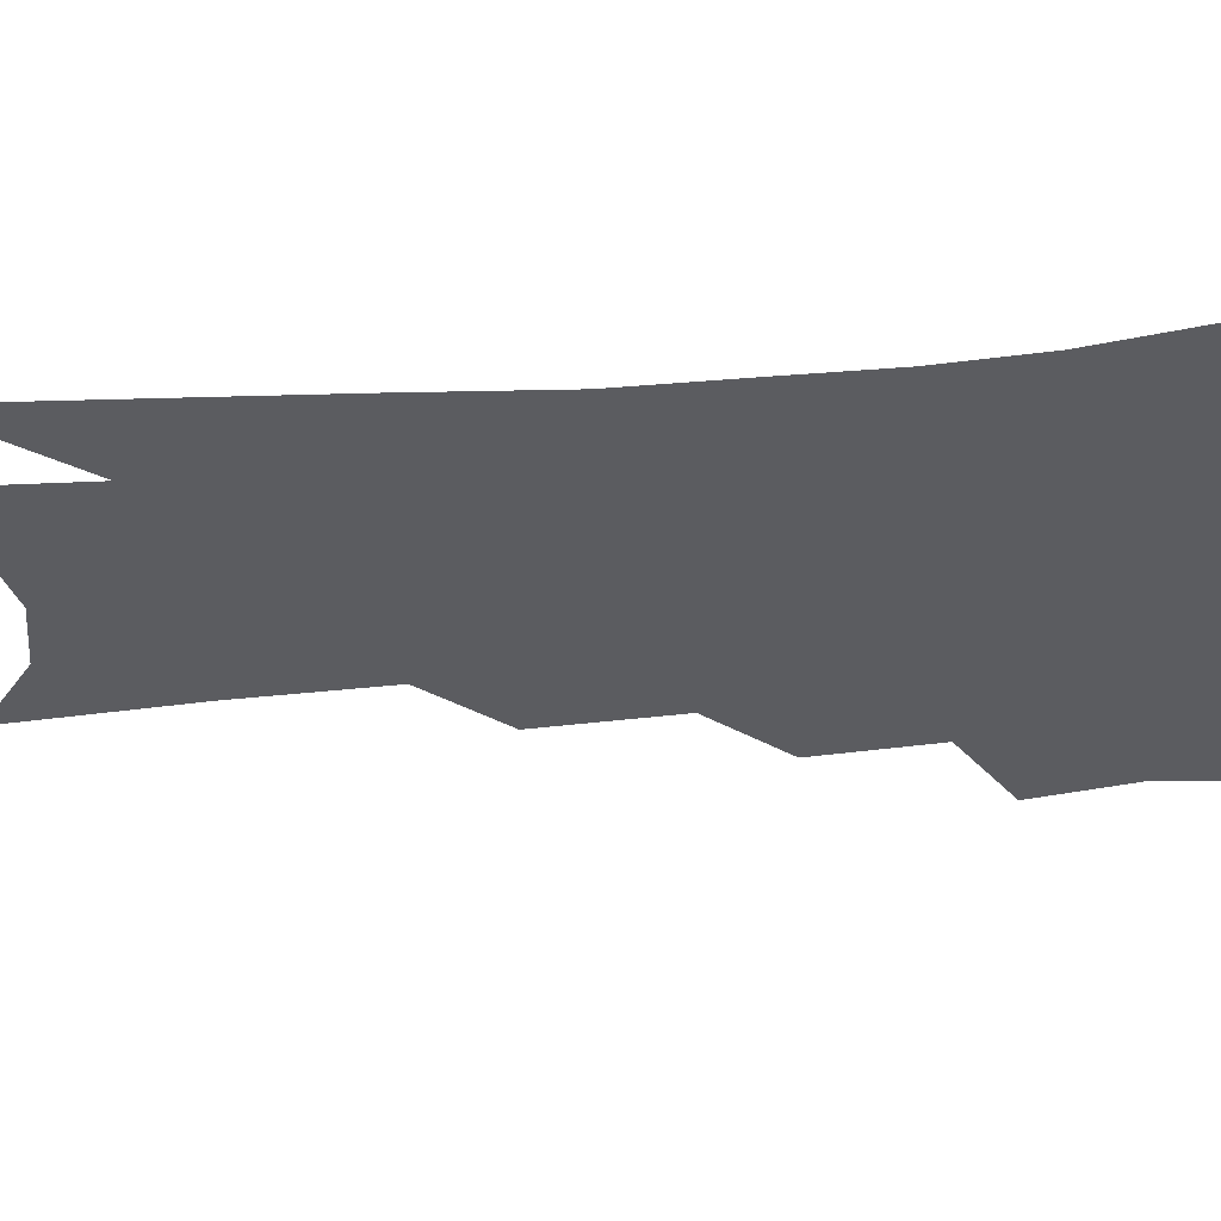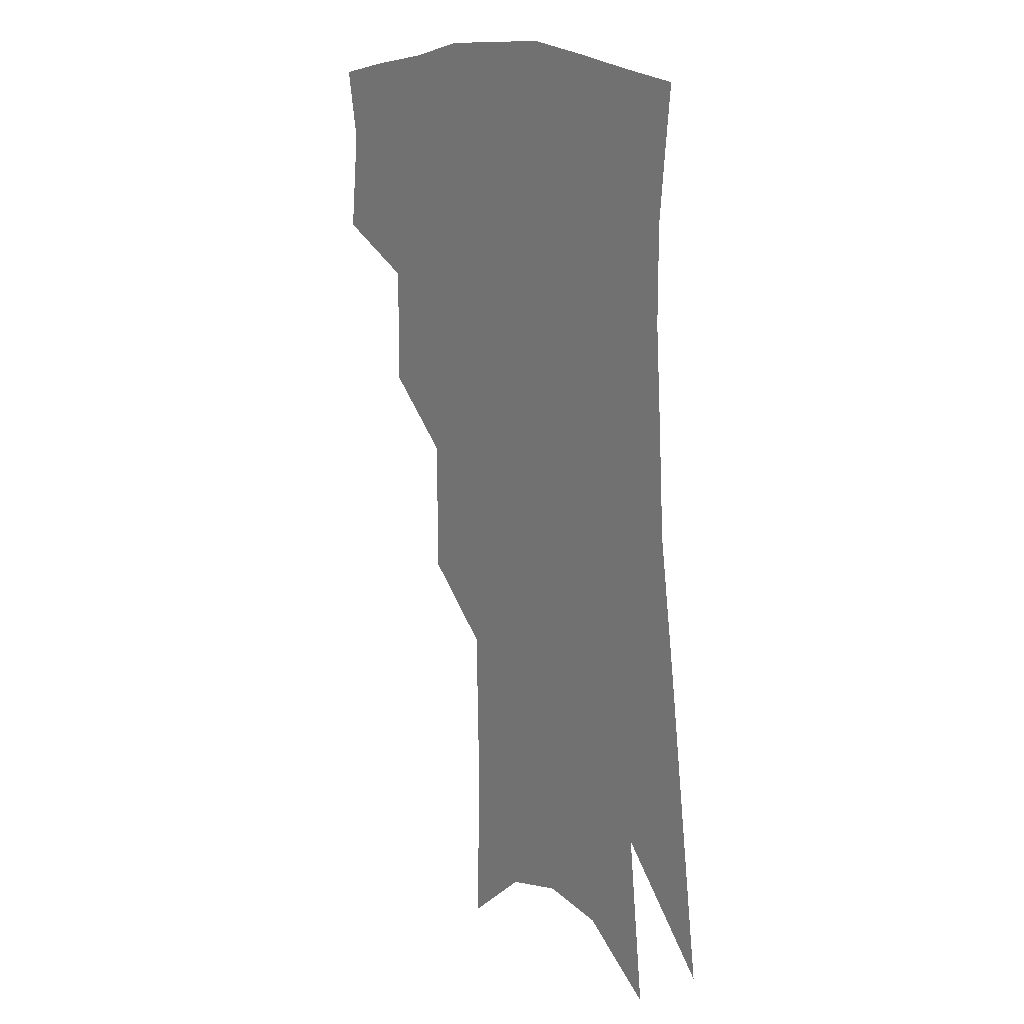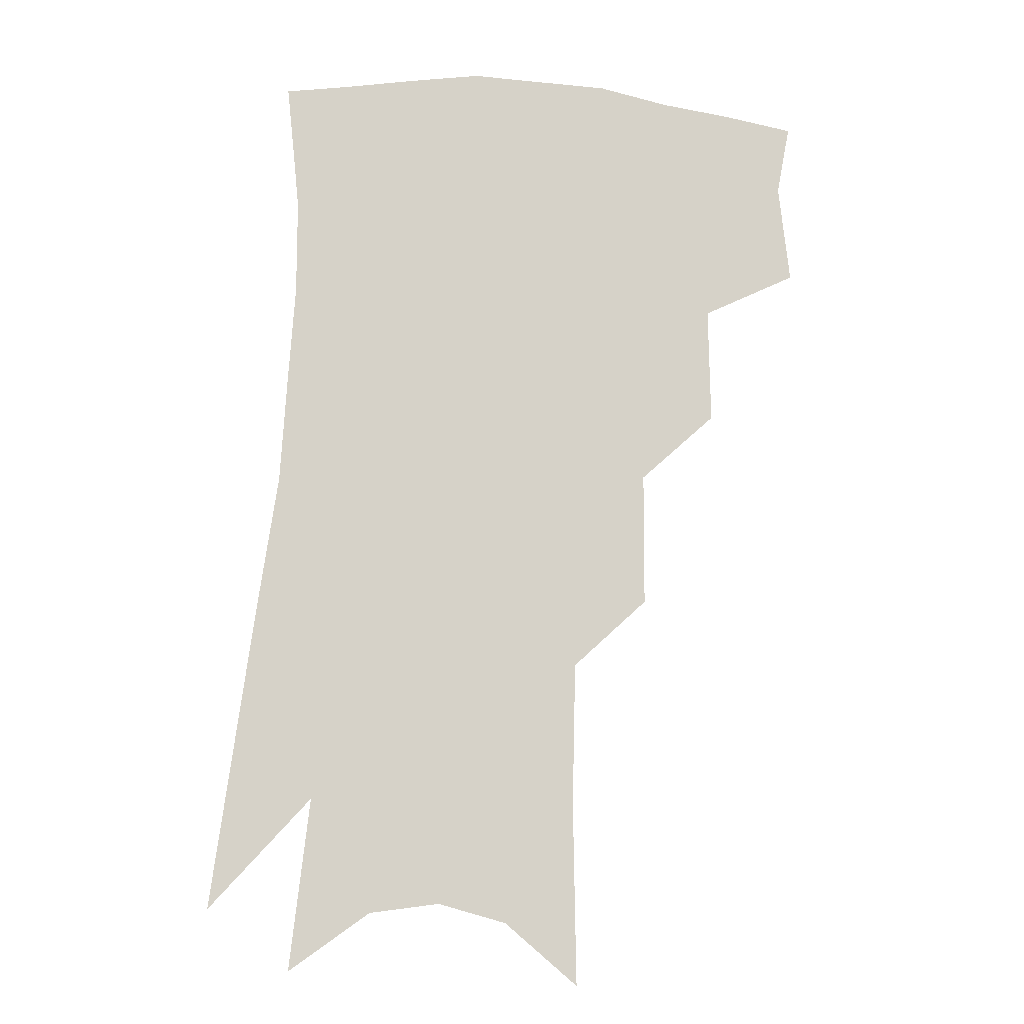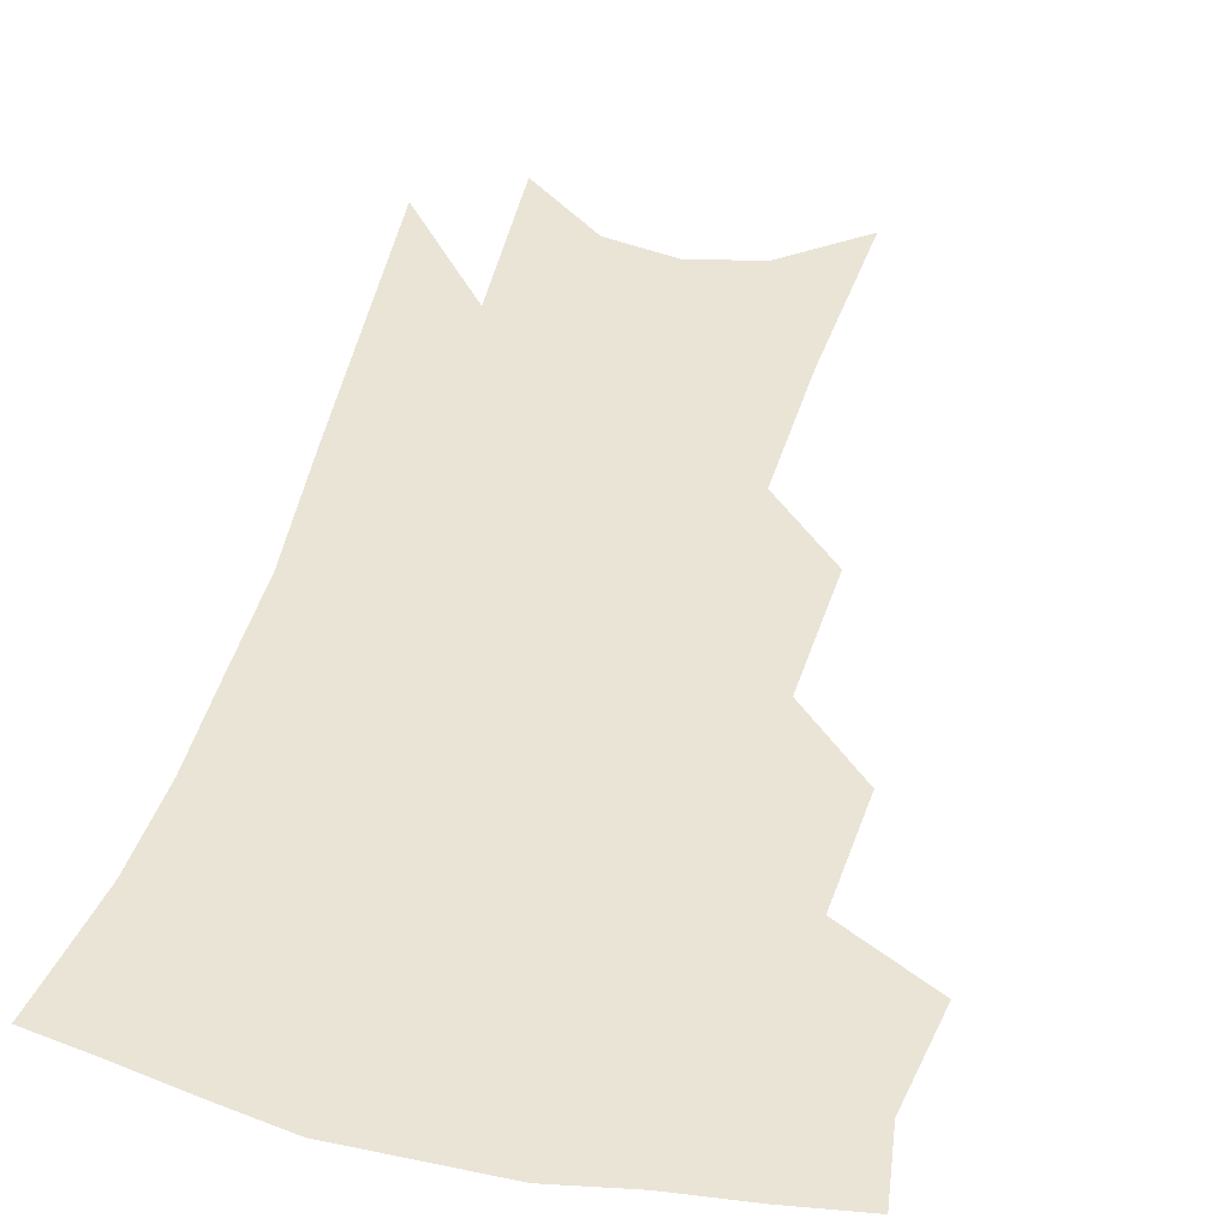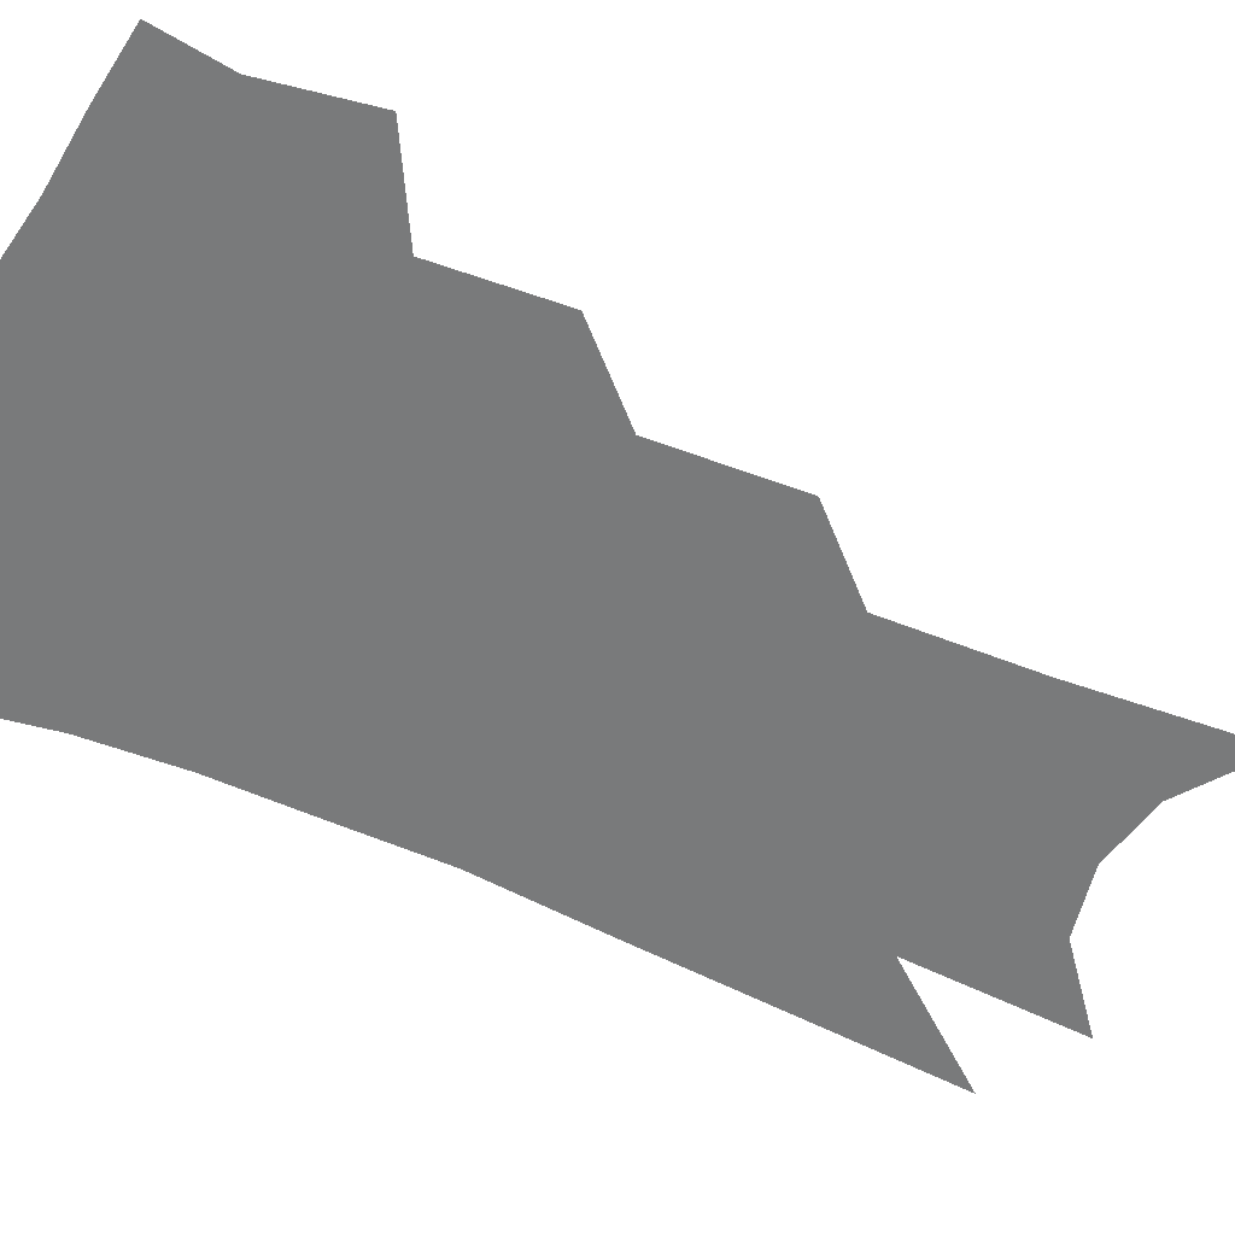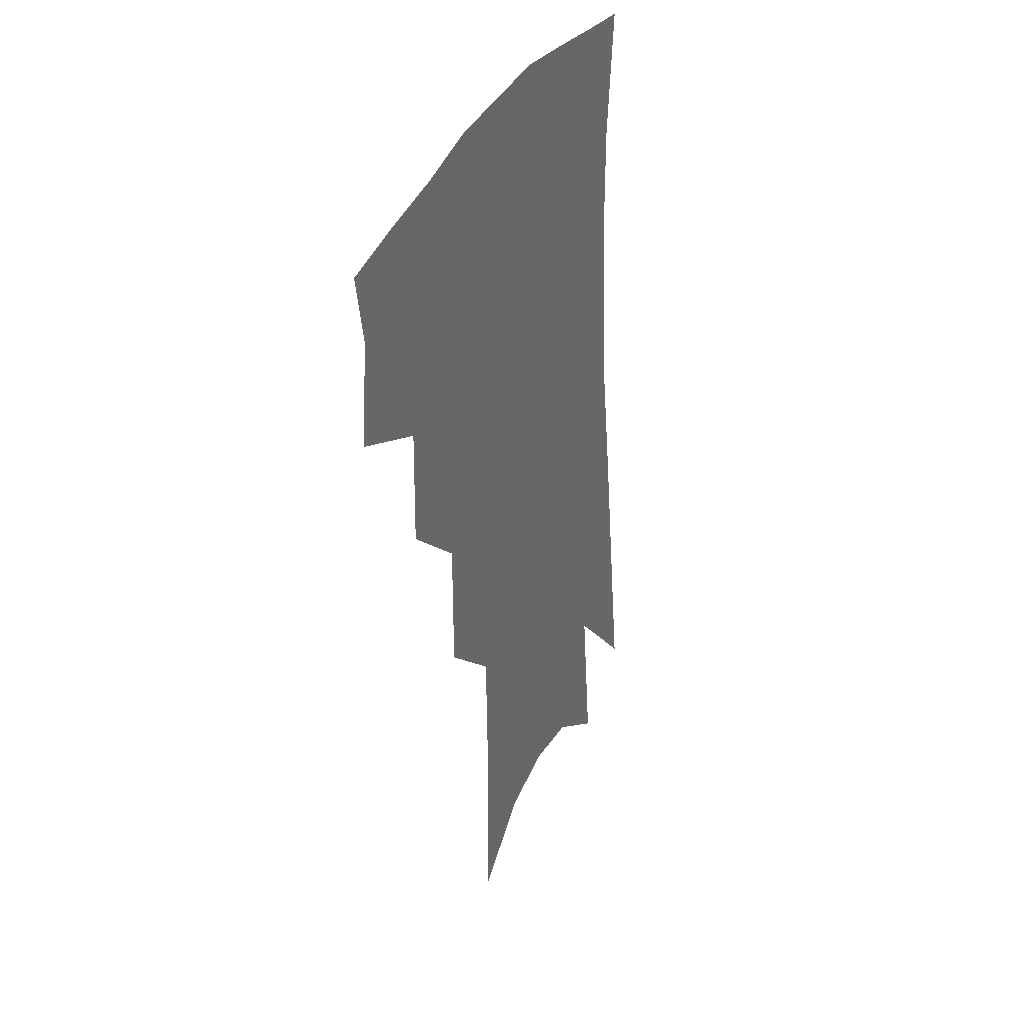
<metadata>
{"format":"obj","ext":"obj","renderer":"f3d","projection":"perspective","resolution":1024,"background":"white","views":[{"elev":-35.3,"azim":100.0,"up":"+Z"},{"elev":16.3,"azim":53.9,"up":"+Y"},{"elev":-11.4,"azim":174.9,"up":"+Y"},{"elev":43.7,"azim":-162.3,"up":"+Z"},{"elev":-58.0,"azim":-110.8,"up":"+Z"},{"elev":35.5,"azim":-64.8,"up":"+Y"}]}
</metadata>
<code>
v 480.6 346.3 0
v 484.2 379 0
v 479.9 402 0
v 510.2 293.8 0
v 510.9 332.1 0
v 510.4 361.2 0
v 507 383.7 0
v 502.4 406.6 0
v 534.8 227.8 0
v 534.7 271.8 0
v 533.6 307.5 0
v 534.2 341.6 0
v 532.4 365.2 0
v 529.3 387.4 0
v 525.3 410.5 0
v 559.3 98.28 0
v 560.2 158.1 0
v 559.1 205.5 0
v 558 250.5 0
v 556.5 285.1 0
v 556.4 319.3 0
v 555.3 344.7 0
v 554.5 368.6 0
v 552 390.5 0
v 547.9 416 0
v 583.1 118.8 0
v 581.7 171.2 0
v 579.5 215.6 0
v 578 257.7 0
v 577.2 294.6 0
v 577 324.6 0
v 576.6 348.8 0
v 575.9 370.5 0
v 574.7 392.1 0
v 571 417.5 0
v 605.4 125.1 0
v 602.4 179.7 0
v 599.5 224.1 0
v 597.7 263.2 0
v 596.7 297.6 0
v 596.5 325.3 0
v 596.7 349.6 0
v 597.5 372.4 0
v 596.6 393.4 0
v 593.6 419.1 0
v 628.3 122.1 0
v 623.8 175.6 0
v 619.6 222.6 0
v 617.3 261.3 0
v 616.2 294.1 0
v 615.7 324.4 0
v 616.4 350.6 0
v 617.7 372.3 0
v 618.9 392.7 0
v 617.4 416.2 0
v 654.8 103.1 0
v 648.4 159.6 0
v 641.5 212.6 0
v 638.9 251.1 0
v 636.6 286.7 0
v 635.1 319.8 0
v 635.4 347.7 0
v 637.5 370.8 0
v 639.5 391.8 0
v 640.1 413.1 0
v 681.8 123.2 0
v 674.4 177 0
v 667.9 224.1 0
v 661.3 269 0
v 659.2 302.9 0
v 656.9 336.8 0
v 656.8 368.1 0
v 659 390.4 0
v 661.1 410.6 0
f 5 6 1
f 1 6 2
f 6 7 2
f 2 7 3
f 7 8 3
f 10 11 4
f 4 11 5
f 11 12 5
f 5 12 6
f 12 13 6
f 6 13 7
f 13 14 7
f 7 14 8
f 14 15 8
f 18 19 9
f 9 19 10
f 19 20 10
f 10 20 11
f 20 21 11
f 11 21 12
f 21 22 12
f 12 22 13
f 22 23 13
f 13 23 14
f 23 24 14
f 14 24 15
f 24 25 15
f 16 26 17
f 26 27 17
f 17 27 18
f 27 28 18
f 18 28 19
f 28 29 19
f 19 29 20
f 29 30 20
f 20 30 21
f 30 31 21
f 21 31 22
f 31 32 22
f 22 32 23
f 32 33 23
f 23 33 24
f 33 34 24
f 24 34 25
f 34 35 25
f 26 36 27
f 36 37 27
f 27 37 28
f 37 38 28
f 28 38 29
f 38 39 29
f 29 39 30
f 39 40 30
f 30 40 31
f 40 41 31
f 31 41 32
f 41 42 32
f 32 42 33
f 42 43 33
f 33 43 34
f 43 44 34
f 34 44 35
f 44 45 35
f 36 46 37
f 46 47 37
f 37 47 38
f 47 48 38
f 38 48 39
f 48 49 39
f 39 49 40
f 49 50 40
f 40 50 41
f 50 51 41
f 41 51 42
f 51 52 42
f 42 52 43
f 52 53 43
f 43 53 44
f 53 54 44
f 44 54 45
f 54 55 45
f 46 56 47
f 56 57 47
f 47 57 48
f 57 58 48
f 48 58 49
f 58 59 49
f 49 59 50
f 59 60 50
f 50 60 51
f 60 61 51
f 51 61 52
f 61 62 52
f 52 62 53
f 62 63 53
f 53 63 54
f 63 64 54
f 54 64 55
f 64 65 55
f 57 66 58
f 66 67 58
f 58 67 59
f 67 68 59
f 59 68 60
f 68 69 60
f 60 69 61
f 69 70 61
f 61 70 62
f 70 71 62
f 62 71 63
f 71 72 63
f 63 72 64
f 72 73 64
f 64 73 65
f 73 74 65

</code>
